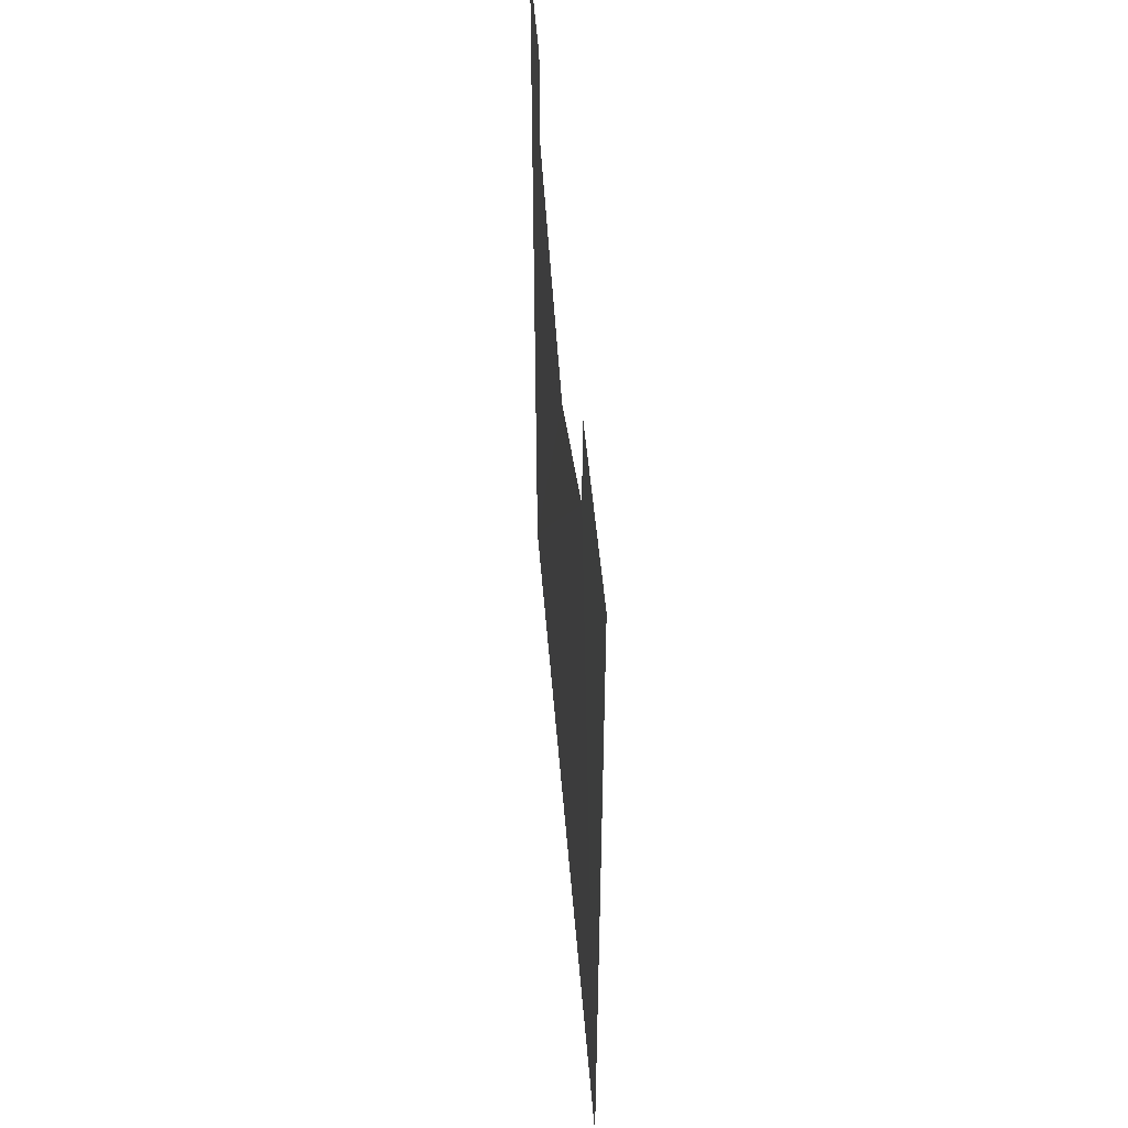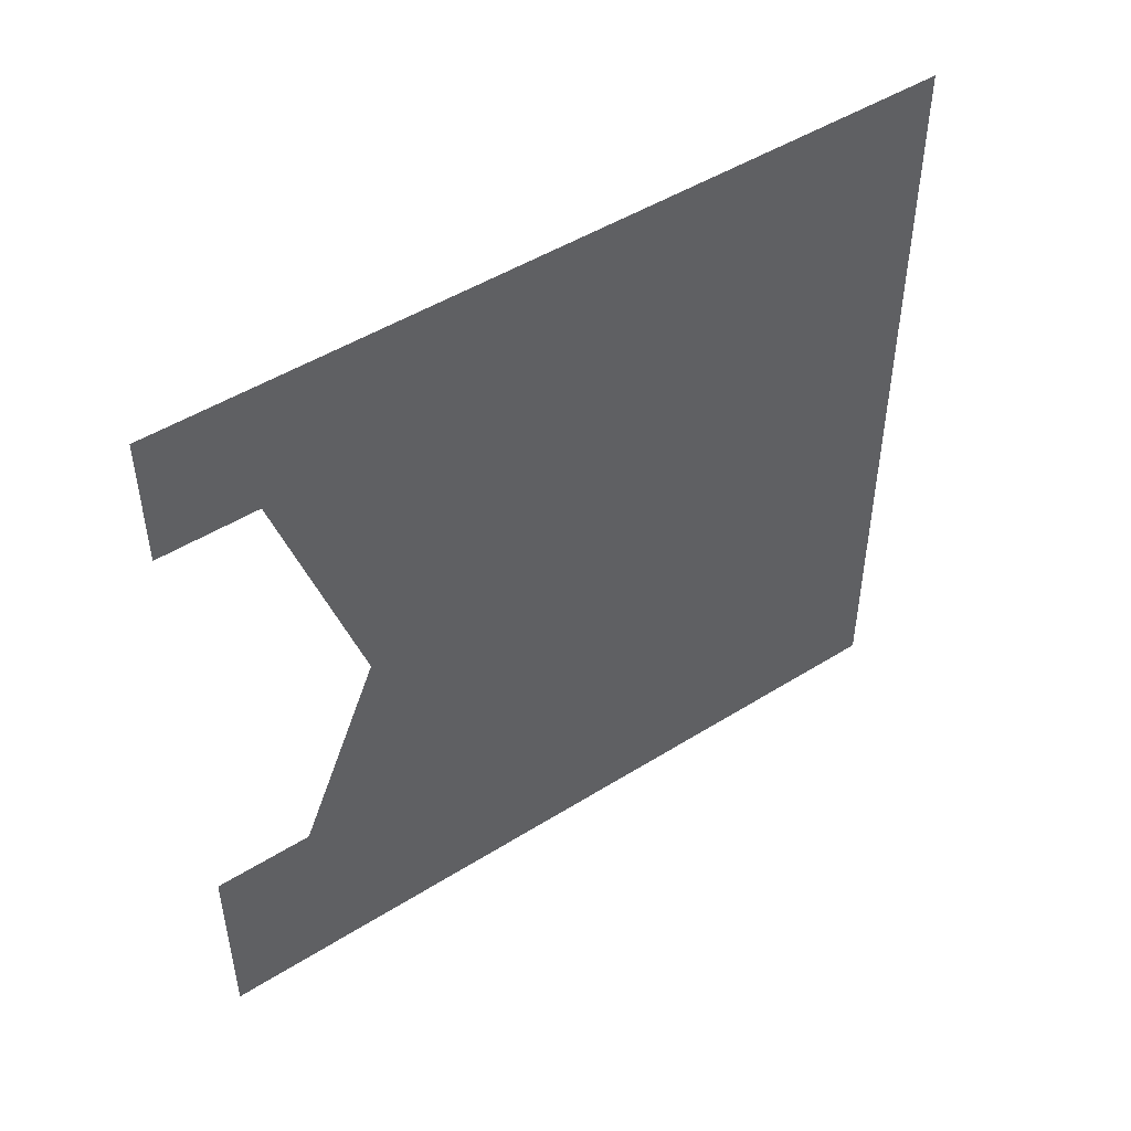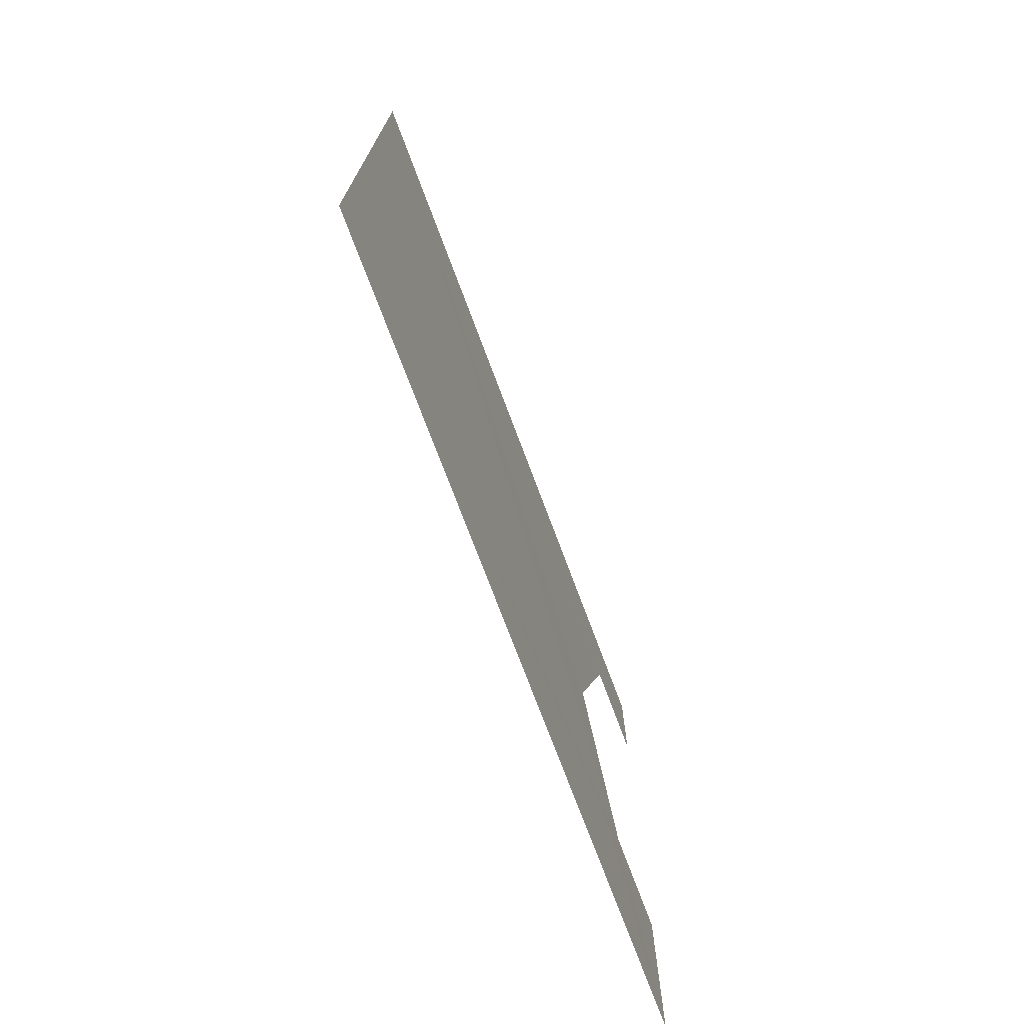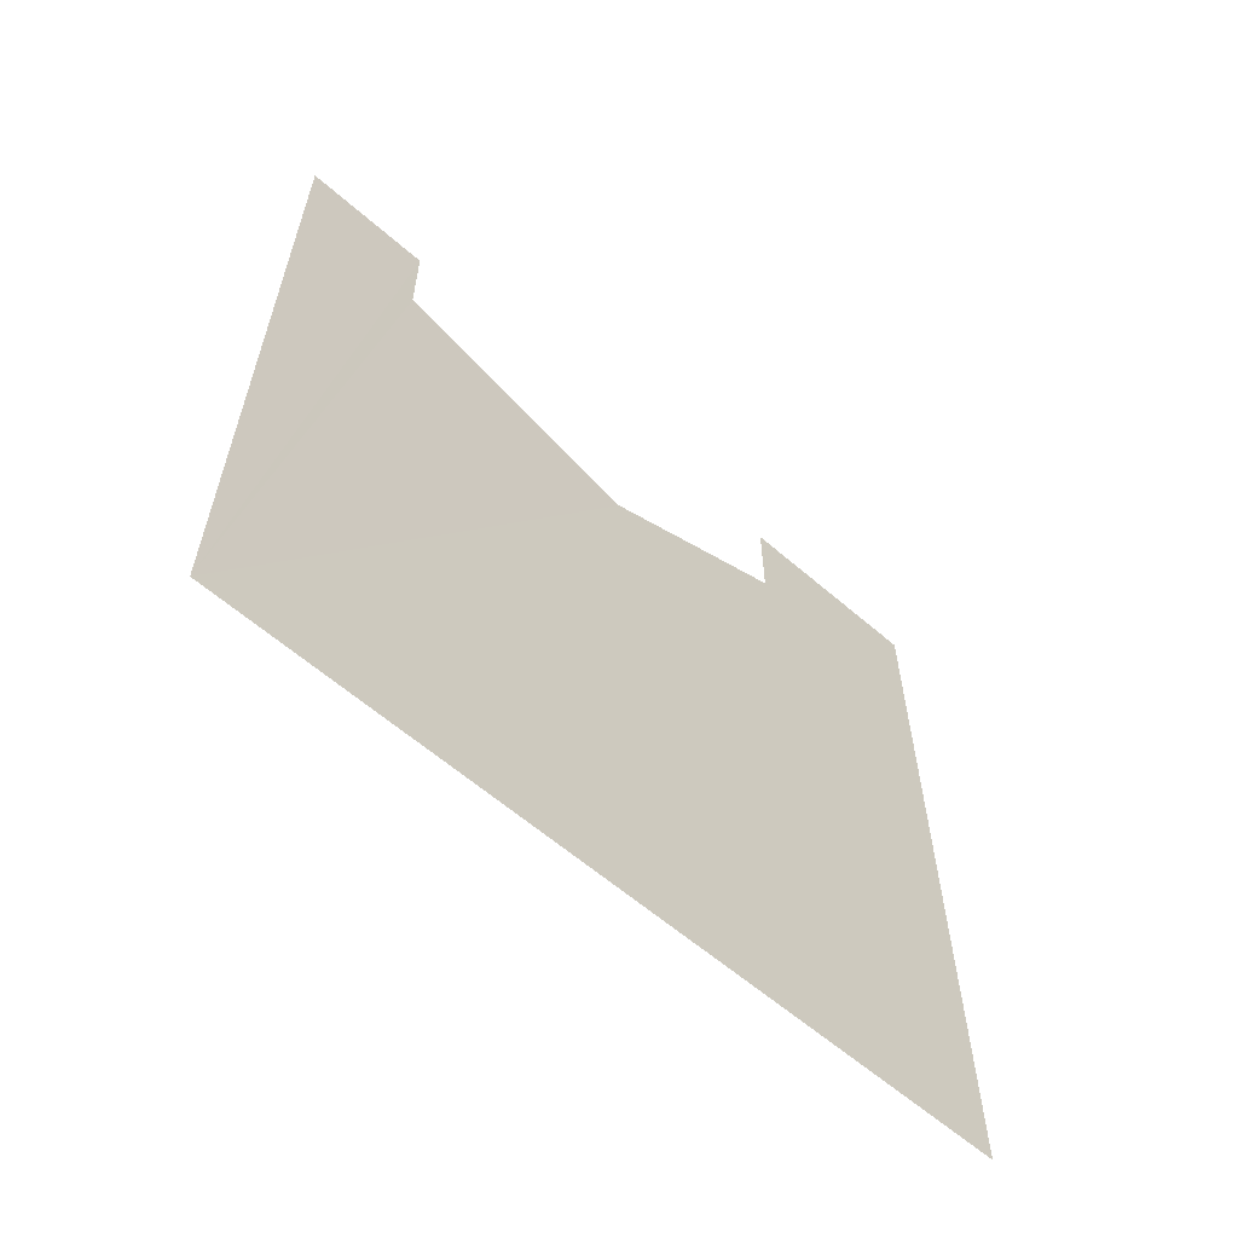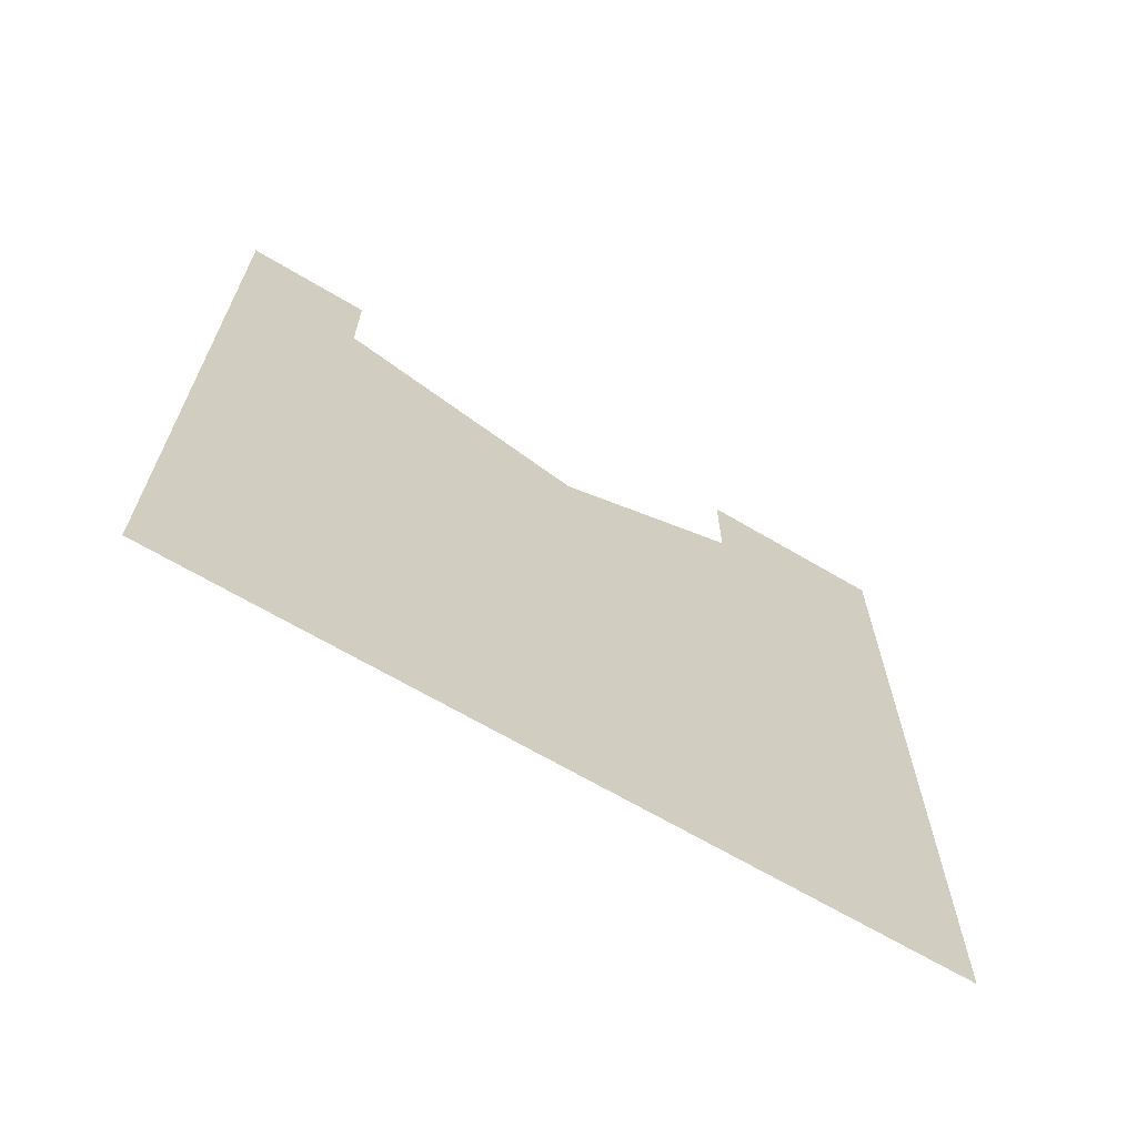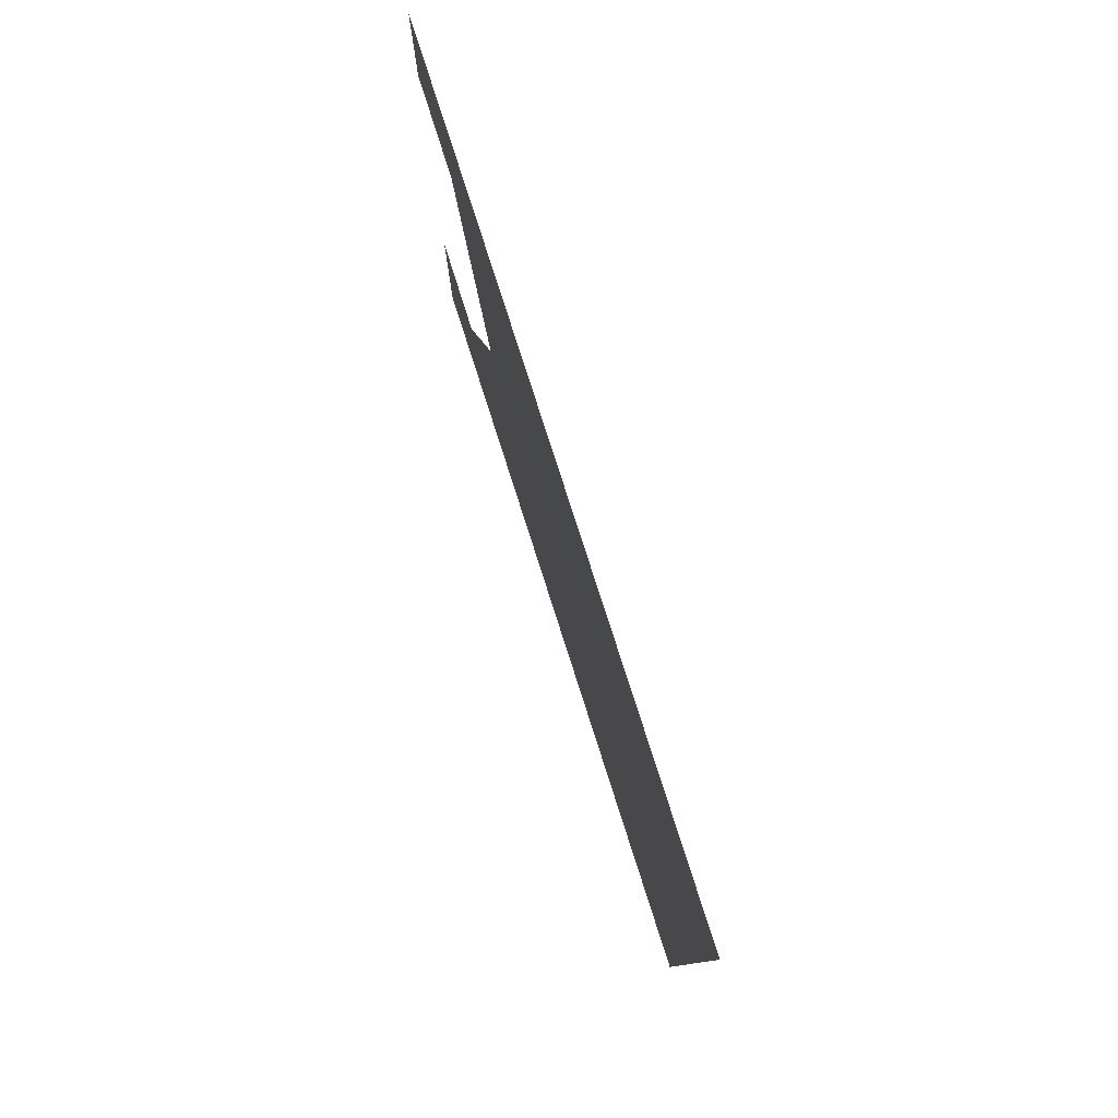
<metadata>
{"format":"obj","ext":"obj","renderer":"f3d","projection":"perspective","resolution":1024,"background":"white","views":[{"elev":49.3,"azim":-4.5,"up":"+Z"},{"elev":48.1,"azim":54.9,"up":"+Y"},{"elev":-73.6,"azim":-159.4,"up":"+Y"},{"elev":-60.2,"azim":-131.8,"up":"+Z"},{"elev":-66.6,"azim":-120.7,"up":"+Z"},{"elev":79.4,"azim":162.2,"up":"+Y"}]}
</metadata>
<code>
o 1561
v 2249 1880 14.07
v 2249 1880 13.95
v 2249 1880 14.07
v 2249 1880 13.95
v 2249 1880 14.07
v 2249 1880 14.05
v 2249 1880 14.07
v 2249 1880 14.07
v 2249 1880 14.07
v 2249 1880 13.95
v 2249 1880 13.95
v 2249 1880 13.95
v 2249 1880 13.95
v 2249 1880 14.05
v 2249 1880 14.04
v 2249 1880 14.05
v 2249 1880 13.95
v 2249 1880 14.07
v 2249 1880 14.07
v 2249 1880 14.07
v 2249 1880 14.05
v 2249 1880 14.07
v 2249 1880 14.05
v 2249 1880 14.04
v 2249 1880 14.05
v 2249 1880 14.04
v 2249 1880 13.95
v 2249 1880 14.07
v 2249 1880 13.95
f 1 2 3
f 4 5 6
f 7 6 8
f 9 10 6
f 11 6 12
f 13 14 15
f 16 17 15
f 13 18 19
f 20 17 19
f 13 21 22
f 23 17 22
f 13 24 25
f 26 17 25
f 27 28 29

</code>
